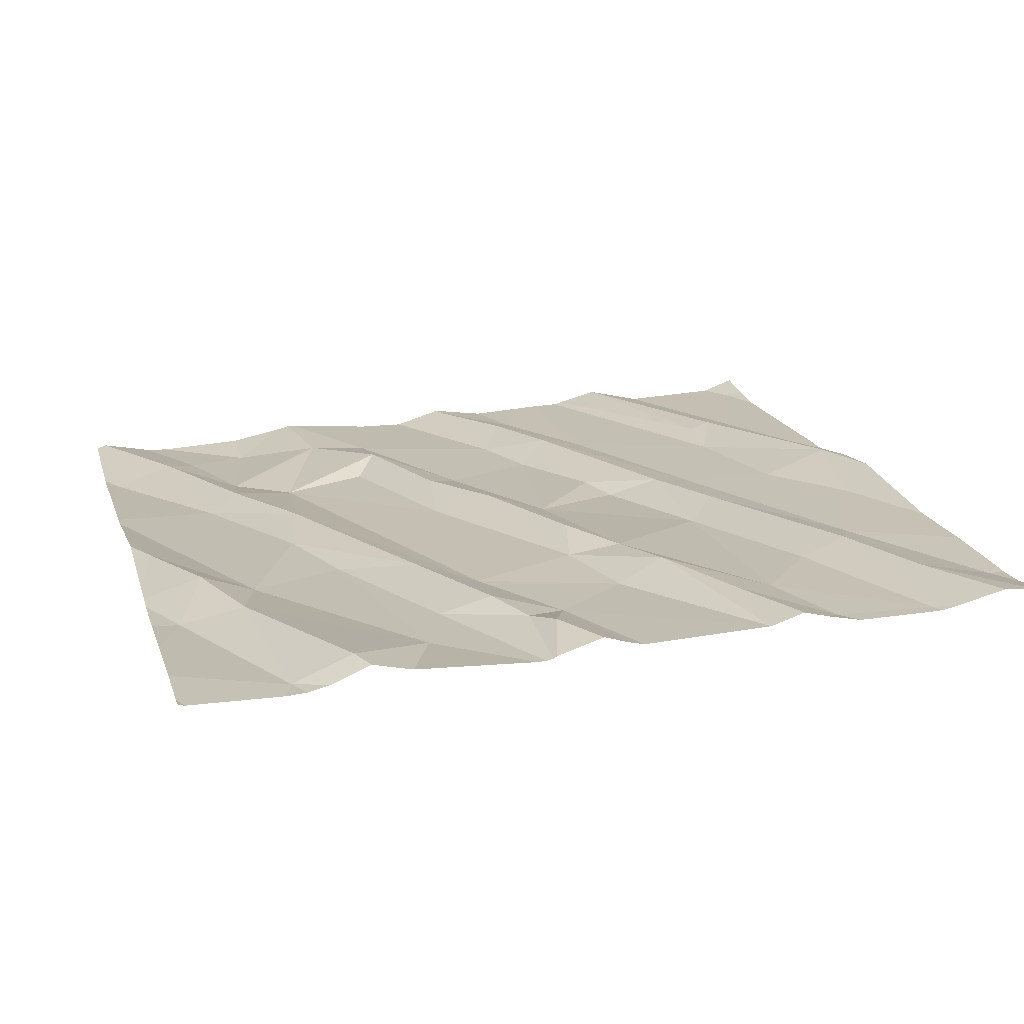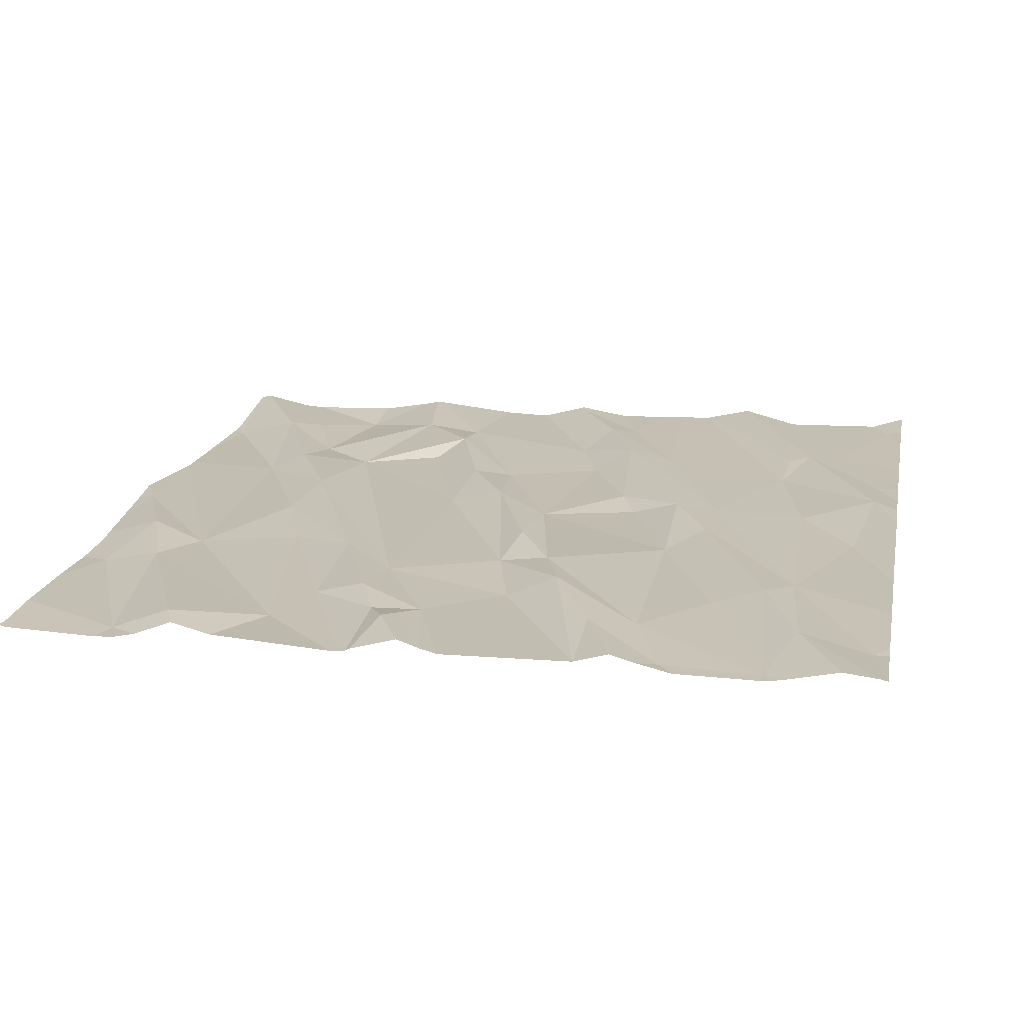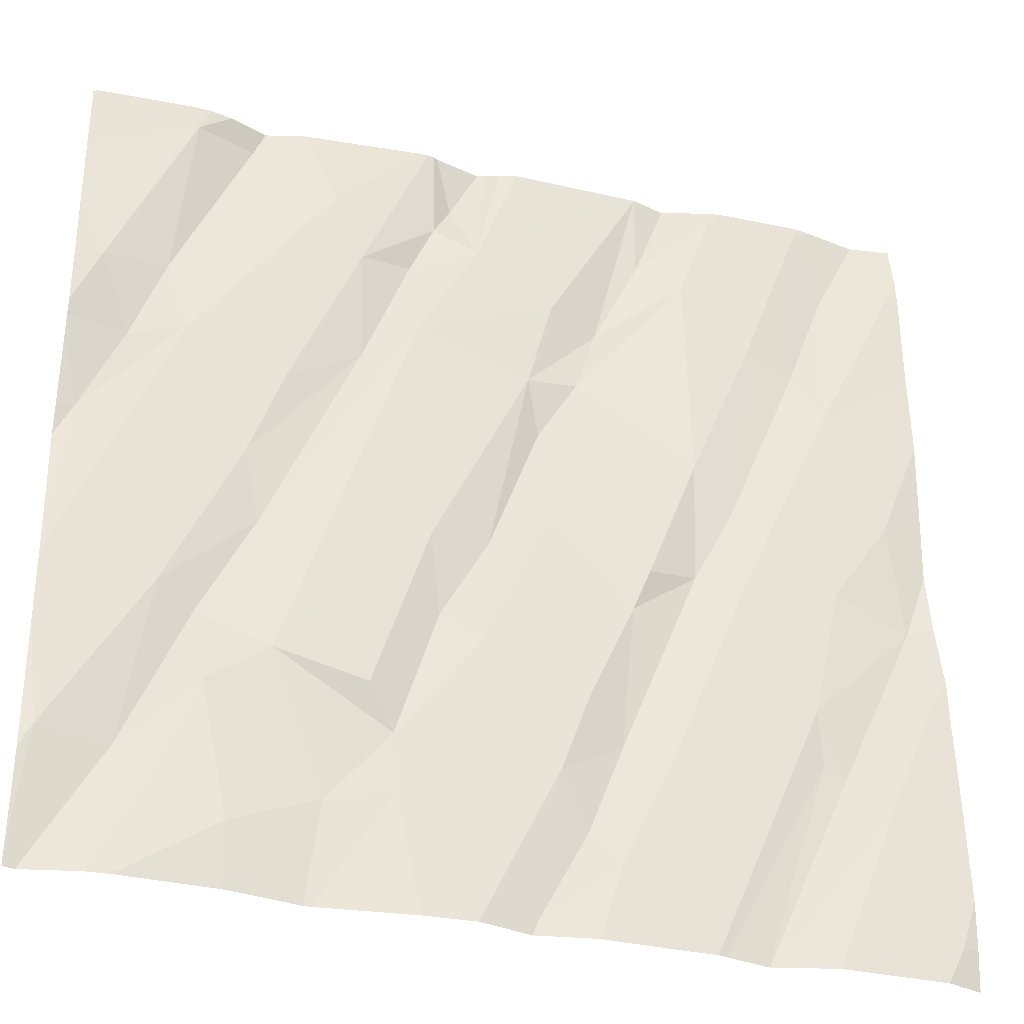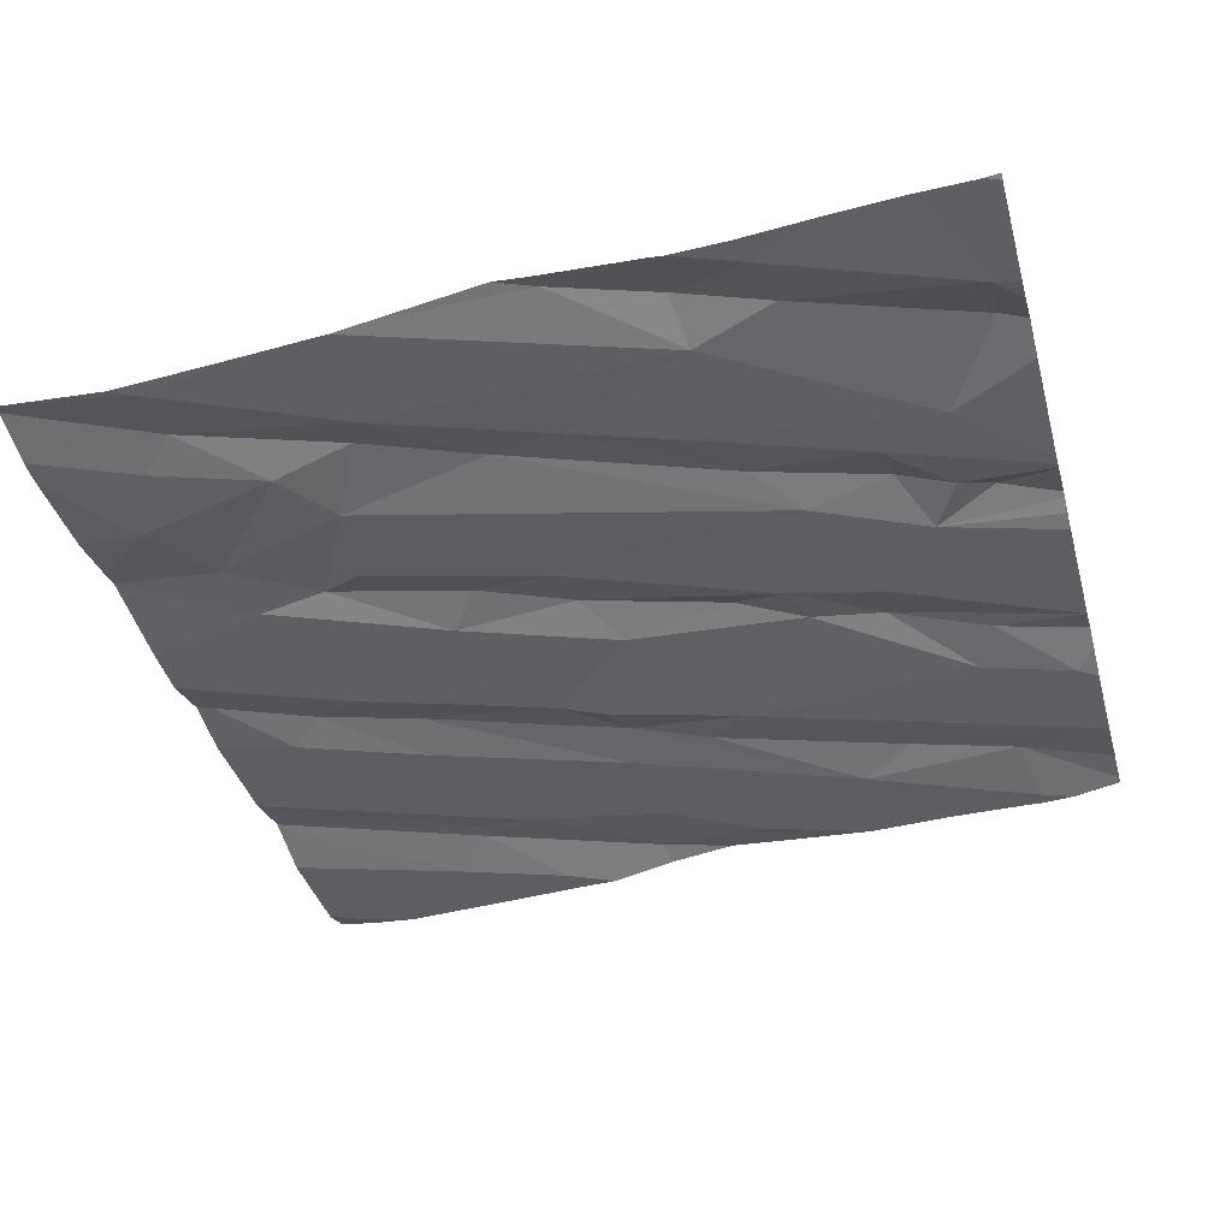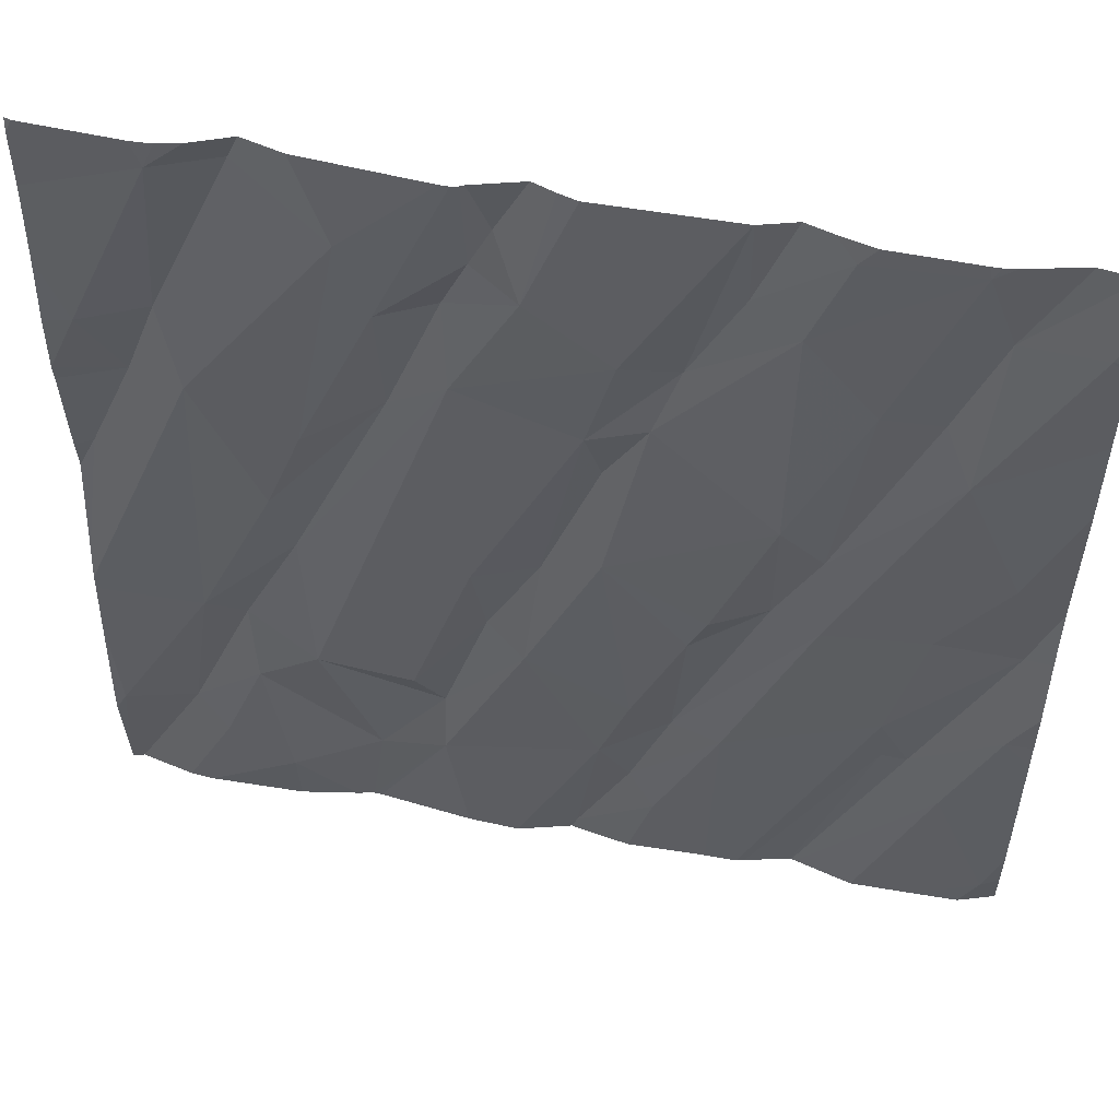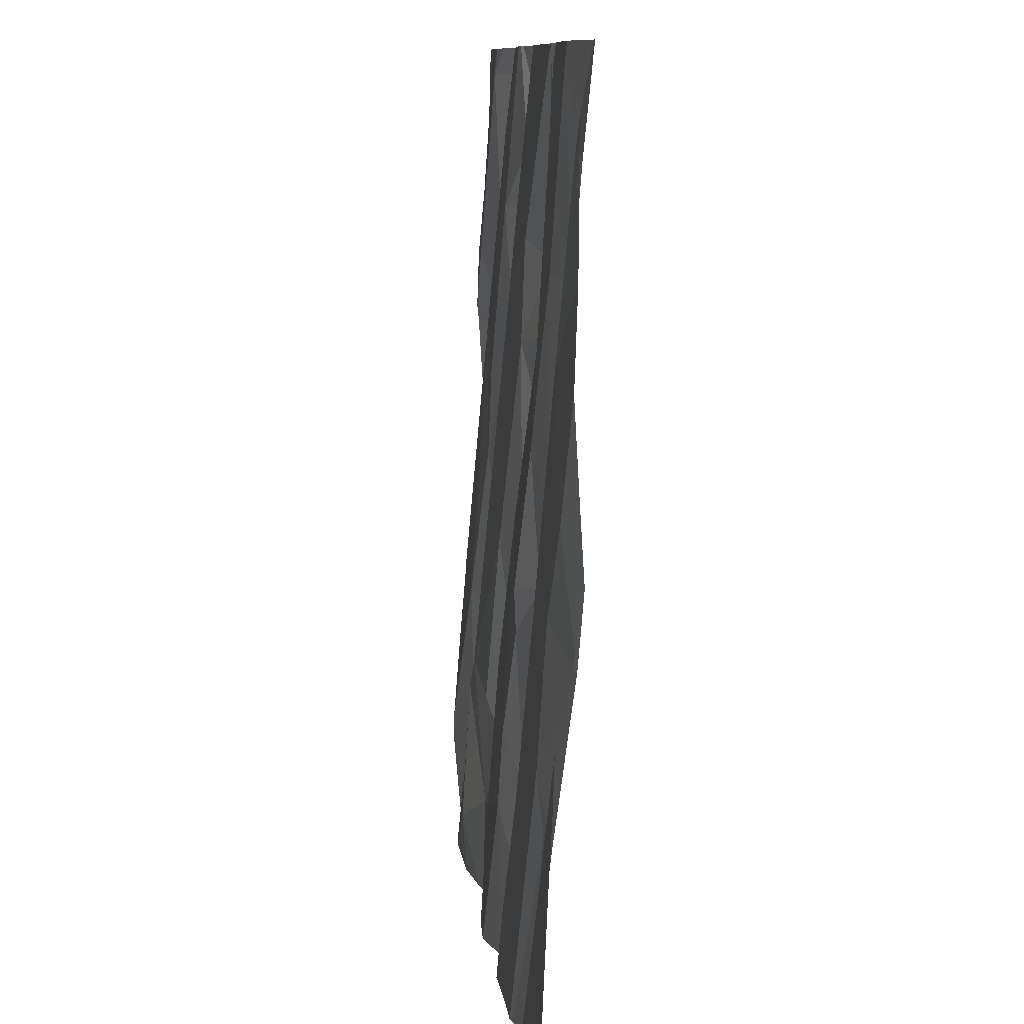
<metadata>
{"format":"obj","ext":"obj","renderer":"f3d","projection":"perspective","resolution":1024,"background":"white","views":[{"elev":20.3,"azim":164.5,"up":"+Z"},{"elev":20.9,"azim":-169.1,"up":"+Z"},{"elev":-33.2,"azim":163.8,"up":"+Y"},{"elev":-40.1,"azim":105.1,"up":"+Z"},{"elev":54.5,"azim":-167.9,"up":"+Y"},{"elev":9.9,"azim":-94.4,"up":"+Y"}]}
</metadata>
<code>
v -94.24 277.5 500.7
v -95.57 277.5 500.7
v -95.46 277.5 500.7
v -94.15 277.5 500.7
v -93.77 277.5 500.7
v -95.23 277.5 500.7
v -94.76 275.6 500.6
v -95.02 277.5 500.7
v -95.63 275.7 500.6
v -95.15 277.5 500.7
v -95.43 277.5 500.7
v -94.07 277.5 500.7
v -93.76 276.9 500.7
v -93.88 275.6 500.6
v -93.78 275.6 500.6
v -93.93 275.9 500.6
v -94.09 276 500.6
v -94.07 276.2 500.7
v -94.79 275.6 500.6
v -95.59 275.6 500.6
v -95.62 275.6 500.7
v -93.78 275.9 500.6
v -93.99 276.2 500.6
v -94 275.8 500.6
v -94.34 275.8 500.6
v -94.22 276.1 500.6
v -94.15 275.7 500.6
v -94.94 276 500.7
v -94.8 275.9 500.6
v -94.92 275.7 500.6
v -94.86 275.8 500.7
v -95.05 276 500.7
v -94.86 276.1 500.6
v -94.64 276.2 500.7
v -94.56 276.3 500.7
v -94.47 276 500.7
v -94.47 275.8 500.6
v -95.37 276 500.7
v -95.43 276 500.7
v -95.37 276.2 500.7
v -95.51 275.9 500.7
v -93.76 275.8 500.6
v -95.61 276.2 500.7
v -93.76 275.6 500.6
v -95.1 277.5 500.7
v -95.61 276.4 500.7
v -94.42 276.1 500.6
v -95.22 276.4 500.7
v -93.95 275.6 500.6
v -93.89 276.9 500.7
v -93.82 277 500.7
v -94.51 277 500.7
v -94.18 276.4 500.7
v -94.15 275.6 500.6
v -93.8 276.6 500.7
v -93.96 277 500.7
v -94.15 276.6 500.7
v -94.01 276.9 500.7
v -94.75 275.6 500.6
v -94.22 276.8 500.7
v -95.49 275.6 500.6
v -94.38 276.9 500.7
v -94 277.4 500.7
v -94.38 277.1 500.7
v -94.31 277.3 500.7
v -94.97 276.3 500.7
v -94.49 277.2 500.7
v -94.64 277.2 500.7
v -94.67 276.5 500.7
v -95.27 277.1 500.7
v -95.12 277.2 500.7
v -94.75 276.9 500.7
v -94.54 276.4 500.7
v -95.12 276.5 500.7
v -95.01 276.4 500.7
v -94.78 276.8 500.7
v -94.87 276.9 500.7
v -95.43 276.5 500.7
v -95.57 276.7 500.7
v -95.44 276.9 500.7
v -93.76 276.1 500.6
v -93.76 276.2 500.6
v -95.39 277.1 500.7
v -95.47 277.3 500.7
v -95.41 277.5 500.7
v -95.21 276.6 500.7
v -93.76 275.9 500.6
v -95.63 277.3 500.7
v -95.12 276.7 500.7
v -94.92 277.1 500.7
v -94.81 277.1 500.7
v -94.79 276.5 500.7
v -95.02 277.3 500.7
v -95.02 277.5 500.7
v -94.13 277.4 500.7
v -94.72 275.6 500.6
v -95.2 277.4 500.7
v -95.65 277.5 500.7
v -94.02 277.5 500.7
v -94.54 277.3 500.7
v -94.58 277.4 500.7
v -95.67 275.7 500.7
v -93.98 277.5 500.7
v -95.67 276.1 500.7
v -95.67 276 500.7
v -95.67 275.8 500.7
v -95.67 276.2 500.7
v -95.67 276.3 500.7
v -95.67 276.7 500.7
v -95.67 276.6 500.7
v -95.67 277.1 500.7
v -95.67 276.9 500.7
v -95.67 276.4 500.7
v -95.67 277.3 500.7
v -95.67 277.3 500.7
v -95.67 277.4 500.7
v -93.76 276.8 500.7
v -93.76 276.8 500.7
v -93.76 276.6 500.7
v -93.76 276.3 500.6
v -93.76 276.6 500.7
v -93.76 276.3 500.6
v -93.76 277 500.7
v -93.76 277.2 500.7
v -93.76 277.3 500.7
v -93.76 277.5 500.7
v -93.9 275.6 500.6
v -94.27 275.6 500.6
v -95.23 275.6 500.7
v -95.23 275.6 500.7
v -95.36 275.6 500.6
v -95.22 275.6 500.7
v -95.13 275.6 500.6
v -95.11 275.6 500.6
v -94.63 275.6 500.6
v -94.31 275.6 500.6
v -94.52 275.6 500.6
v -94.32 275.6 500.6
v -94.98 275.6 500.6
v -94.87 275.6 500.6
v -95.04 275.6 500.6
v -93.76 275.6 500.6
v -95.65 275.6 500.7
v -95.67 275.6 500.7
v -93.76 275.6 500.6
v -95.41 277.5 500.7
v -94.52 277.5 500.7
v -94.54 277.5 500.7
v -94.66 277.5 500.7
v -94.65 277.5 500.7
v -95.02 277.5 500.7
v -94.7 277.5 500.7
v -94.74 277.5 500.7
v -94.55 277.5 500.7
v -95.02 277.5 500.7
v -95.02 277.5 500.7
v -94.5 277.5 500.7
v -95.02 277.5 500.7
v -95.59 277.5 500.7
v -95.66 277.5 500.7
v -95.67 277.5 500.7
v -93.81 277.5 500.7
v -93.76 277.5 500.7
f 151 94 156
f 21 102 143
f 150 101 154
f 17 16 18
f 23 22 81
f 18 16 23
f 130 39 129
f 17 26 25
f 16 22 23
f 22 16 15
f 24 27 49
f 16 17 24
f 14 24 127
f 129 41 131
f 149 68 101
f 27 24 17
f 25 27 17
f 30 31 32
f 39 38 40
f 41 43 104
f 39 41 129
f 41 39 43
f 148 100 147
f 39 46 43
f 147 64 65
f 38 39 130
f 9 41 105
f 120 55 58
f 41 9 61
f 128 27 25
f 46 39 40
f 33 29 34
f 40 38 133
f 29 7 96
f 7 31 30
f 25 36 37
f 36 25 26
f 128 25 136
f 37 29 135
f 136 37 138
f 26 47 36
f 47 35 36
f 36 35 34
f 146 85 6
f 32 40 134
f 29 37 34
f 37 36 34
f 19 30 140
f 29 31 7
f 28 32 31
f 29 28 31
f 40 32 48
f 139 32 141
f 33 28 29
f 13 50 117
f 53 52 26
f 50 51 56
f 23 57 53
f 117 55 118
f 120 58 122
f 58 50 56
f 127 24 49
f 58 60 57
f 26 17 18
f 58 57 23
f 54 27 128
f 62 53 57
f 56 51 63
f 63 51 124
f 58 23 82
f 57 60 62
f 98 84 159
f 18 53 26
f 55 50 58
f 18 23 53
f 65 64 60
f 60 58 65
f 28 33 66
f 67 68 52
f 73 69 35
f 52 62 67
f 62 52 53
f 74 48 28
f 75 74 66
f 77 76 72
f 80 79 78
f 119 55 121
f 80 83 84
f 46 78 79
f 78 46 40
f 83 70 85
f 80 86 83
f 46 79 109
f 79 80 111
f 2 84 3
f 78 48 80
f 108 46 113
f 49 27 54
f 111 88 114
f 89 77 71
f 52 72 73
f 77 90 71
f 91 52 68
f 70 83 86
f 62 60 64
f 92 75 66
f 69 73 72
f 74 89 86
f 93 71 90
f 28 66 74
f 33 34 92
f 77 92 76
f 47 26 73
f 74 75 89
f 92 89 75
f 47 73 35
f 73 26 52
f 77 89 92
f 90 91 94
f 66 33 92
f 48 78 40
f 91 90 72
f 92 69 76
f 86 89 70
f 86 80 74
f 32 28 48
f 34 35 69
f 69 92 34
f 71 70 89
f 62 64 67
f 72 76 69
f 72 52 91
f 48 74 80
f 90 77 72
f 95 63 12
f 103 125 162
f 14 16 24
f 65 56 95
f 65 58 56
f 63 95 56
f 65 95 4
f 93 94 8
f 68 94 91
f 84 88 80
f 118 55 119
f 85 84 83
f 84 85 3
f 88 84 98
f 117 50 55
f 67 64 100
f 100 64 147
f 149 101 150
f 97 71 93
f 68 67 100
f 94 93 90
f 101 68 100
f 94 68 153
f 97 85 71
f 85 97 6
f 97 93 45
f 147 65 157
f 101 100 148
f 85 70 71
f 102 9 106
f 11 85 146
f 104 43 107
f 105 41 104
f 13 51 50
f 106 9 105
f 42 22 44
f 15 16 14
f 107 43 108
f 19 7 30
f 108 43 46
f 142 22 145
f 109 79 112
f 110 46 109
f 87 22 42
f 111 80 88
f 112 79 111
f 3 85 11
f 82 23 81
f 113 46 110
f 81 22 87
f 114 88 115
f 21 9 102
f 115 88 116
f 20 9 21
f 116 88 160
f 6 97 10
f 121 55 120
f 10 97 45
f 61 9 20
f 122 58 82
f 59 7 19
f 123 51 13
f 124 51 123
f 125 63 124
f 125 126 5
f 96 7 59
f 45 93 8
f 8 94 151
f 131 41 61
f 132 38 130
f 133 38 132
f 134 40 133
f 1 65 4
f 135 29 96
f 5 126 163
f 136 25 37
f 137 37 135
f 138 37 137
f 4 95 12
f 12 63 99
f 139 30 32
f 140 30 139
f 141 32 134
f 103 63 125
f 142 44 22
f 143 102 144
f 145 22 15
f 99 63 103
f 152 68 149
f 153 68 152
f 154 101 148
f 155 94 153
f 156 94 158
f 157 65 1
f 158 94 155
f 159 84 2
f 160 88 98
f 161 116 160
f 162 125 5

</code>
